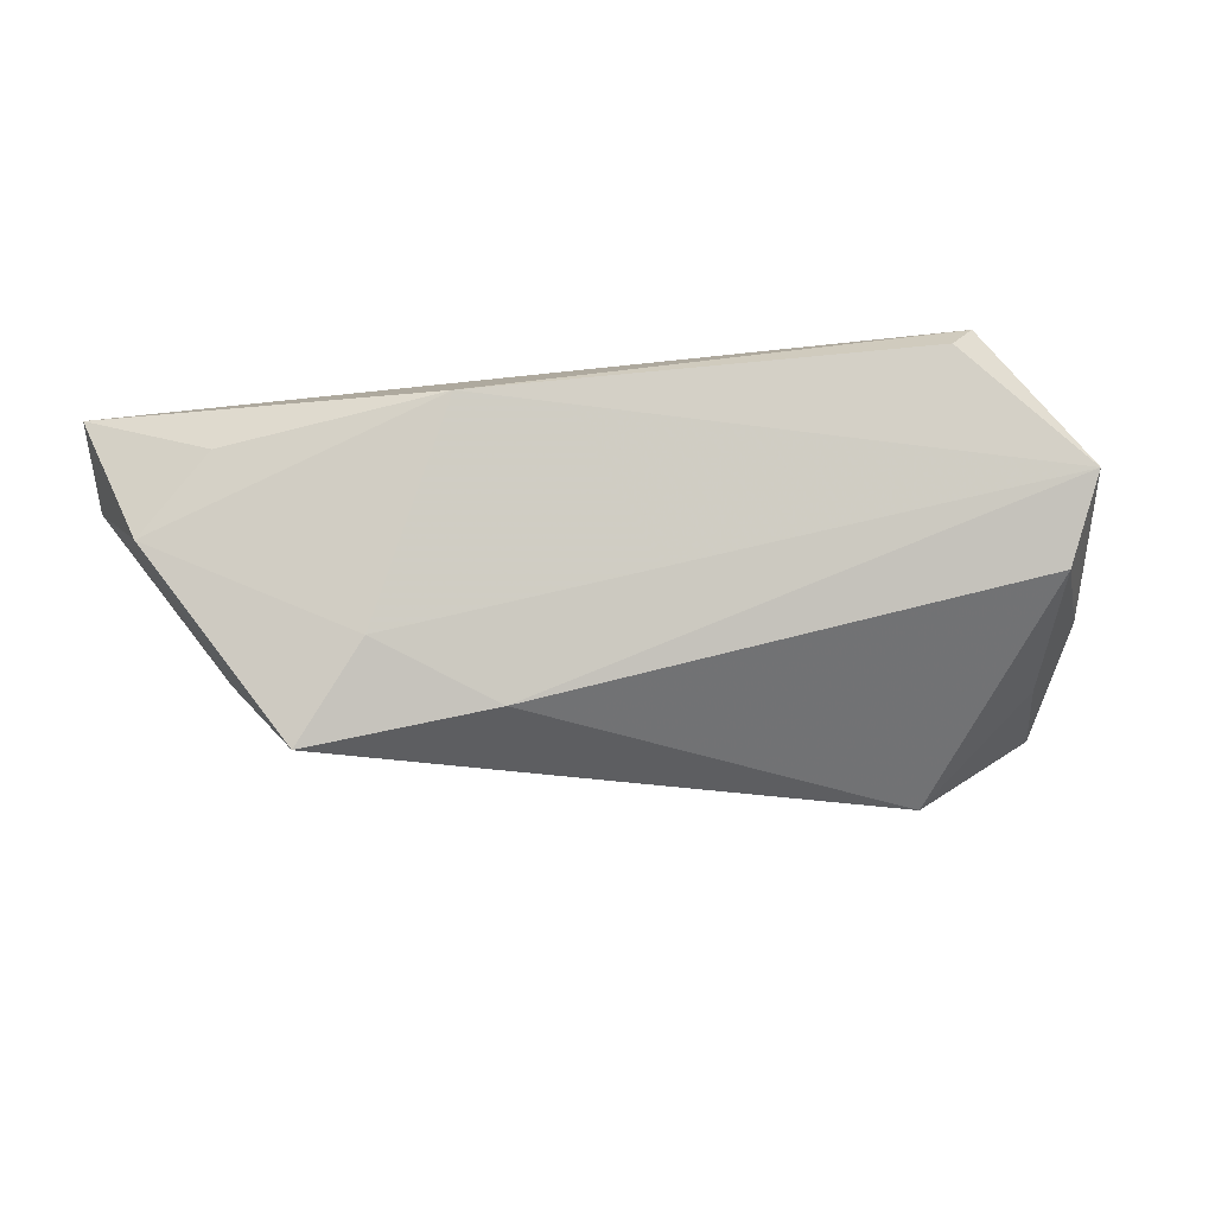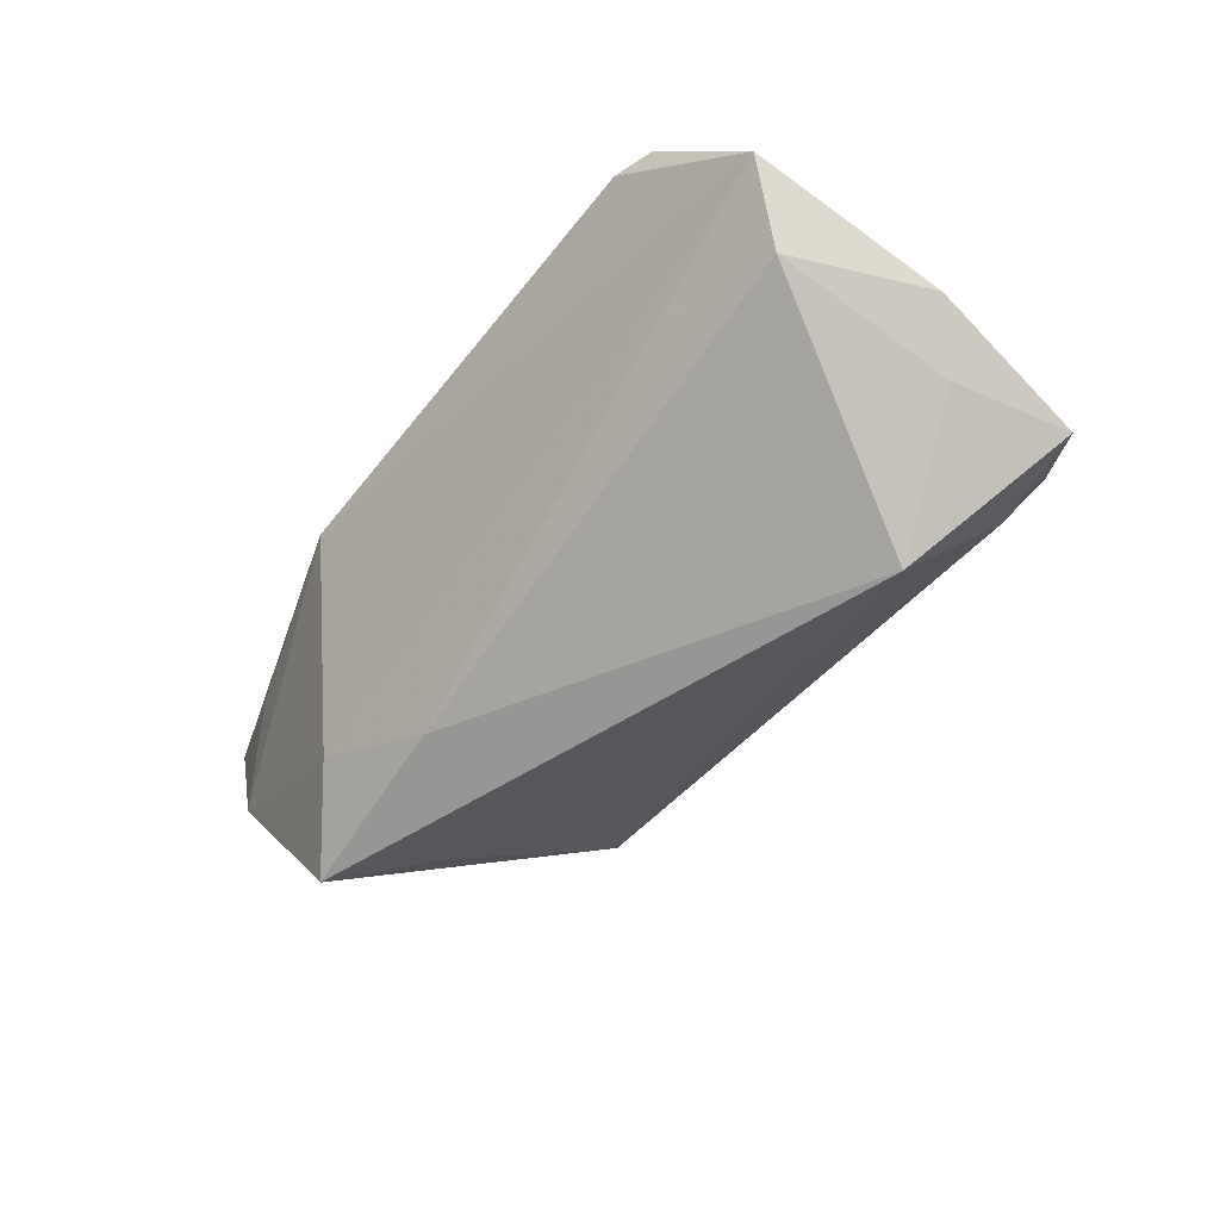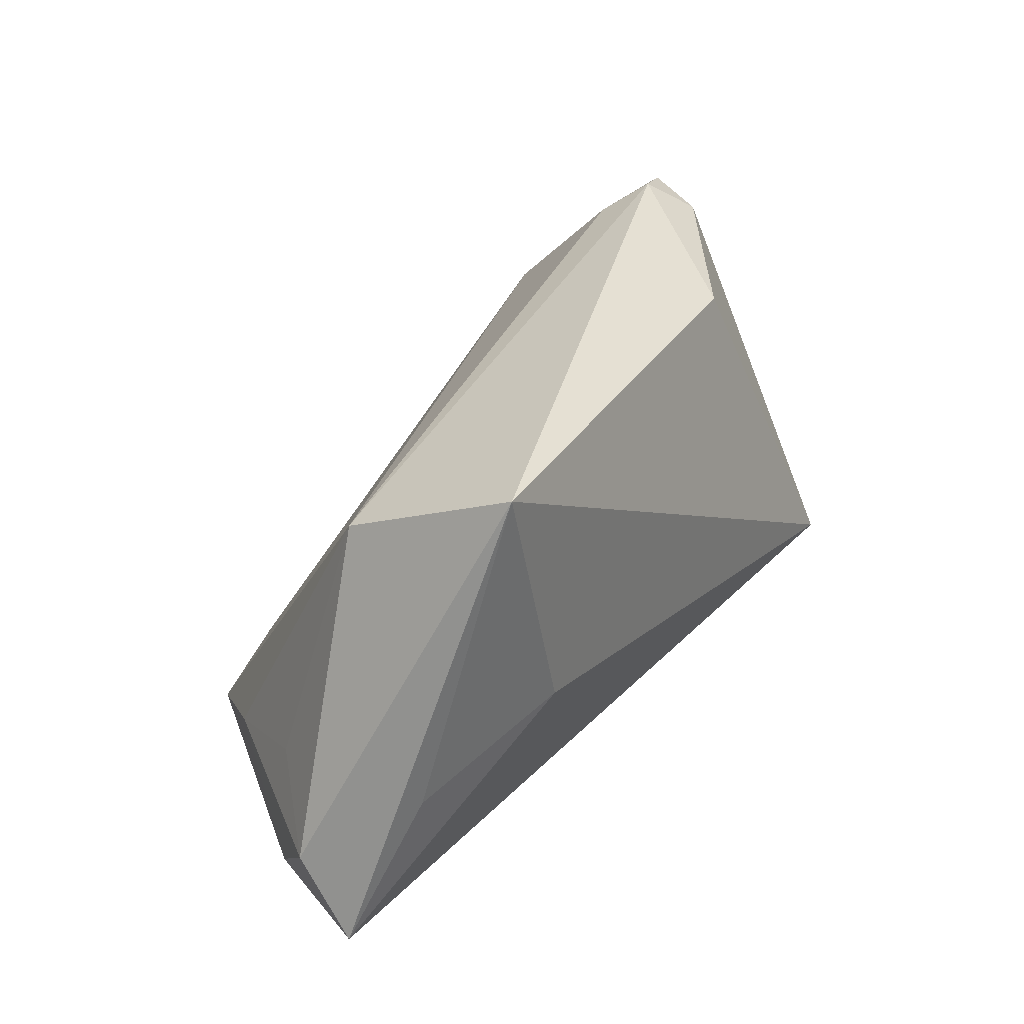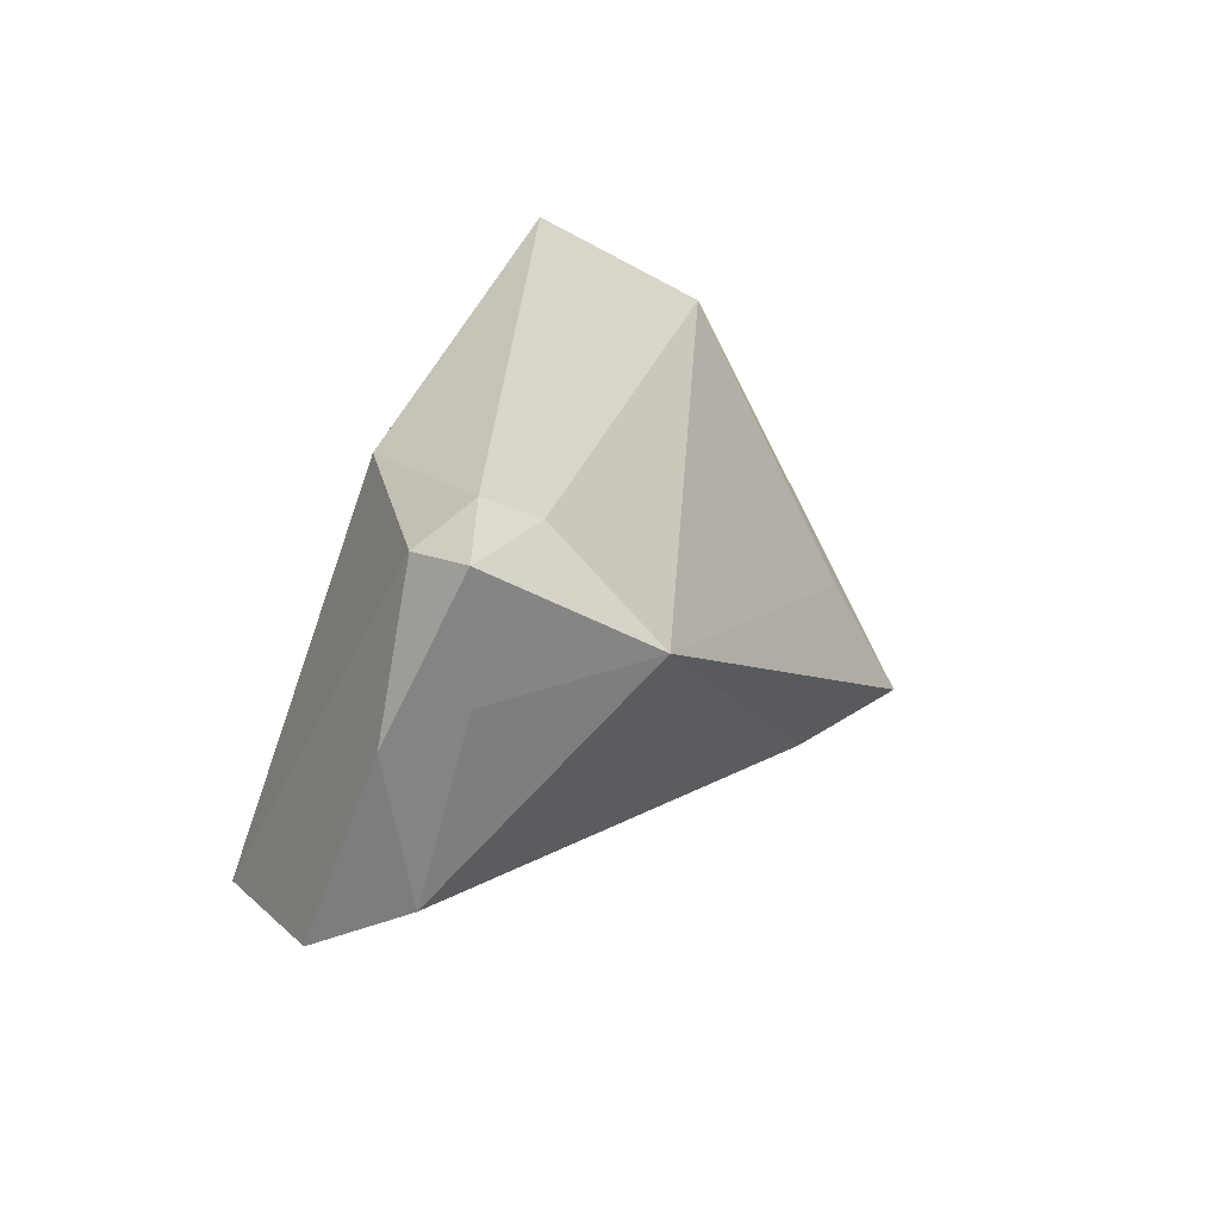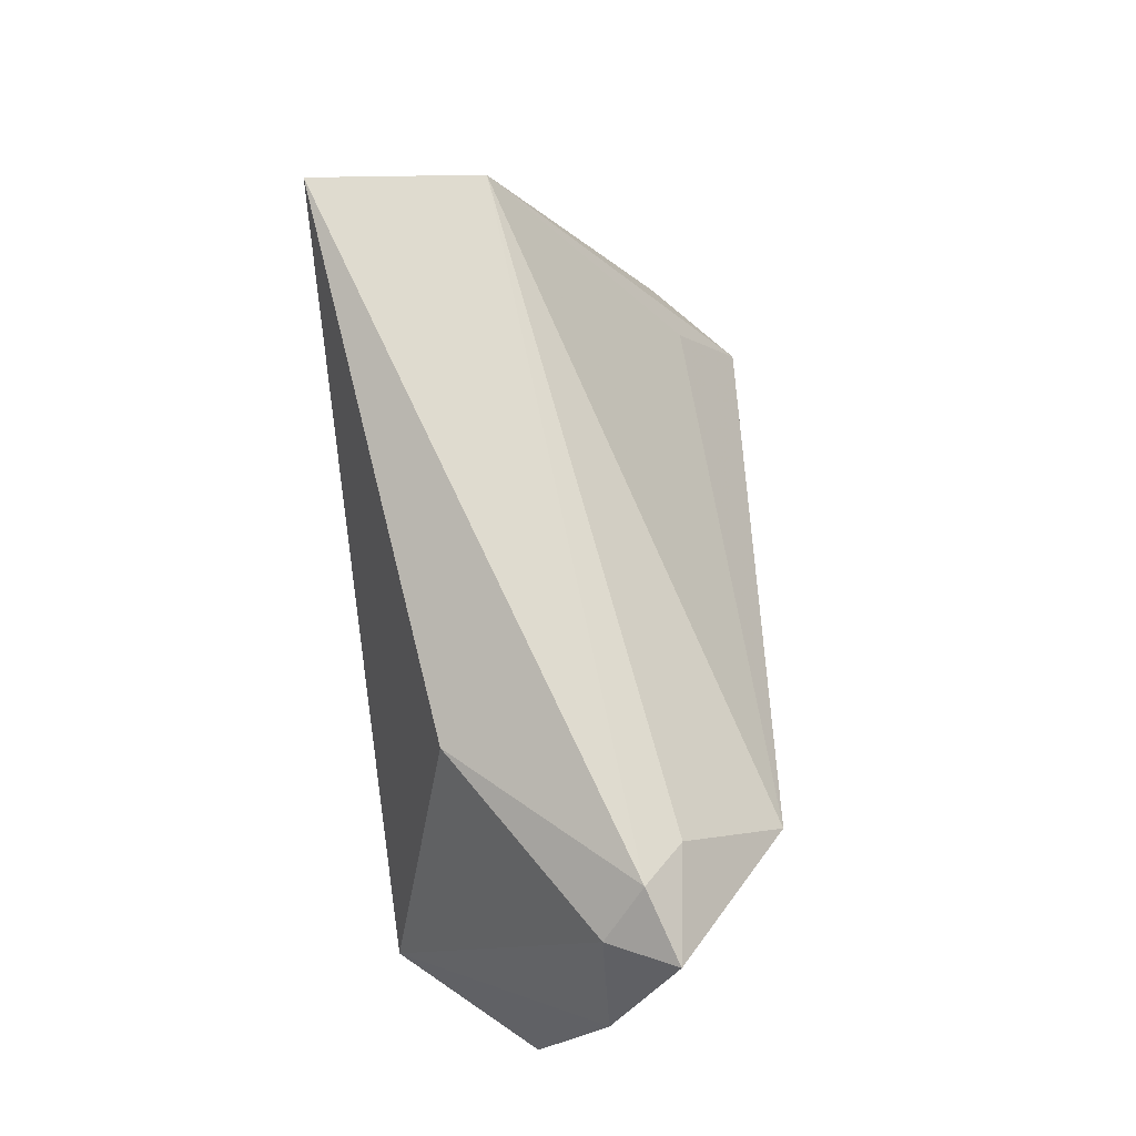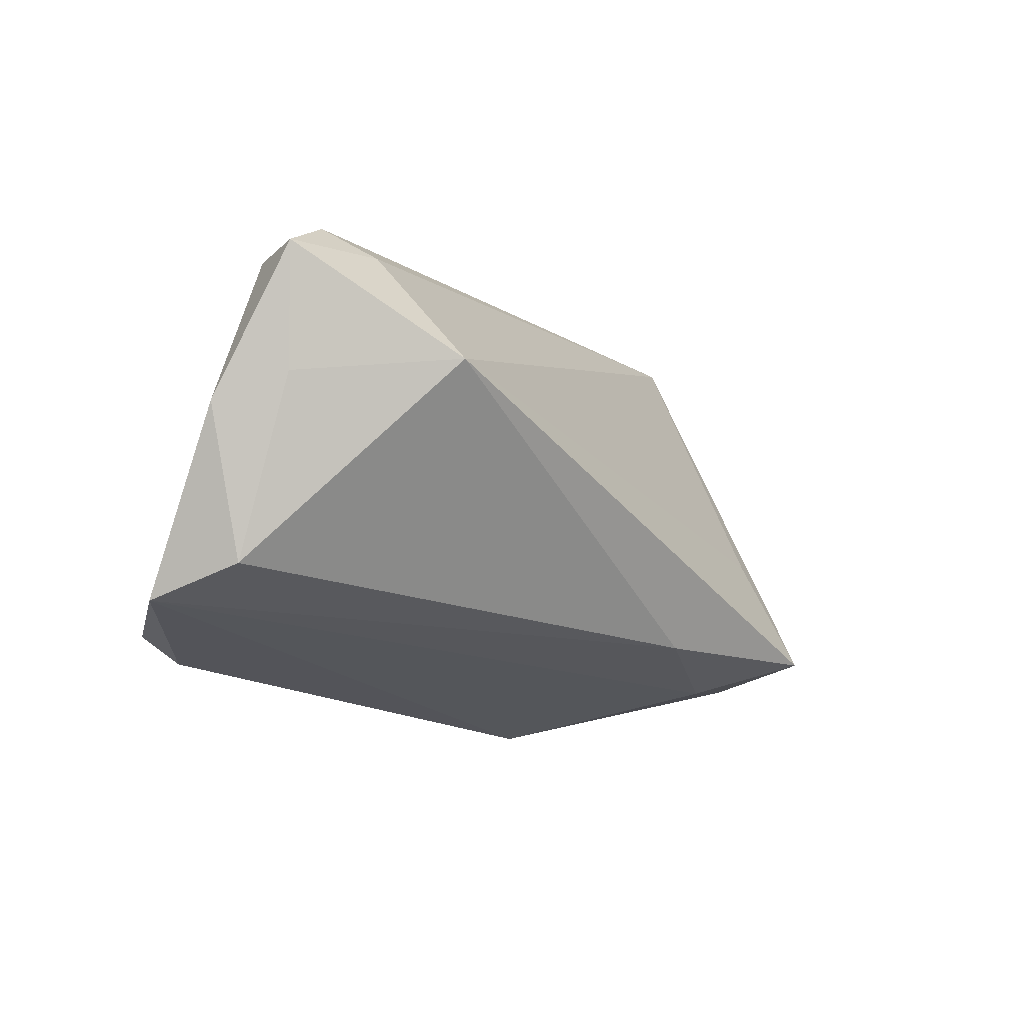
<metadata>
{"format":"obj","ext":"obj","renderer":"f3d","projection":"perspective","resolution":1024,"background":"white","views":[{"elev":-25.8,"azim":4.5,"up":"+Z"},{"elev":-46.8,"azim":63.0,"up":"+Z"},{"elev":32.5,"azim":-57.6,"up":"+Y"},{"elev":26.4,"azim":111.8,"up":"+Y"},{"elev":76.9,"azim":84.1,"up":"+Y"},{"elev":-2.9,"azim":127.3,"up":"+Y"}]}
</metadata>
<code>
v 0.04198 -0.02075 0.01717
v -0.007982 -0.01898 -0.02486
v -0.02957 -0.0006543 0.02106
v 0.03732 0.01513 -0.02522
v -0.05533 -0.01656 0.001557
v 0.05442 -0.008563 -0.005722
v -0.03982 -0.02879 0.00255
v 0.05687 0.01009 -0.003582
v 0.04351 0.0313 -0.008325
v 0.0521 0.02848 -0.01137
v -0.04122 0.02224 0.0005194
v -0.02957 -0.008012 -0.02237
v 0.05825 -0.01286 0.004866
v -0.01277 -0.03243 0.006617
v -0.0555 -0.0261 0.008385
v -0.02239 -0.02561 -0.01901
v -0.03892 -0.01578 -0.02001
v 0.04848 0.027 -0.003452
v -0.03041 -0.02165 -0.03032
v 0.02594 0.02579 0.01182
v -0.04814 -0.02653 -0.007129
v -0.04725 -0.008329 0.01385
v 0.04463 -0.01731 0.02106
v 0.03889 0.02785 -0.01301
v -0.03912 0.0313 0.02106
v -0.04691 -0.009437 -0.006522
v 0.05173 0.01347 -0.01091
f 23 20 25
f 25 3 23
f 23 3 15
f 15 14 23
f 23 14 1
f 22 25 15
f 15 3 22
f 22 3 25
f 4 24 10
f 4 11 24
f 19 4 2
f 2 4 6
f 10 24 9
f 25 20 9
f 9 11 25
f 24 11 9
f 10 9 18
f 18 9 20
f 20 23 18
f 8 18 23
f 10 18 8
f 27 4 10
f 6 4 27
f 10 8 27
f 27 8 6
f 19 11 12
f 12 4 19
f 11 4 12
f 7 14 15
f 15 21 7
f 7 21 14
f 16 21 19
f 14 21 16
f 19 2 16
f 5 21 15
f 15 25 5
f 25 11 5
f 14 16 13
f 1 14 13
f 13 2 6
f 13 16 2
f 13 23 1
f 6 8 13
f 13 8 23
f 26 5 11
f 19 21 17
f 21 5 17
f 5 26 17
f 17 11 19
f 17 26 11

</code>
